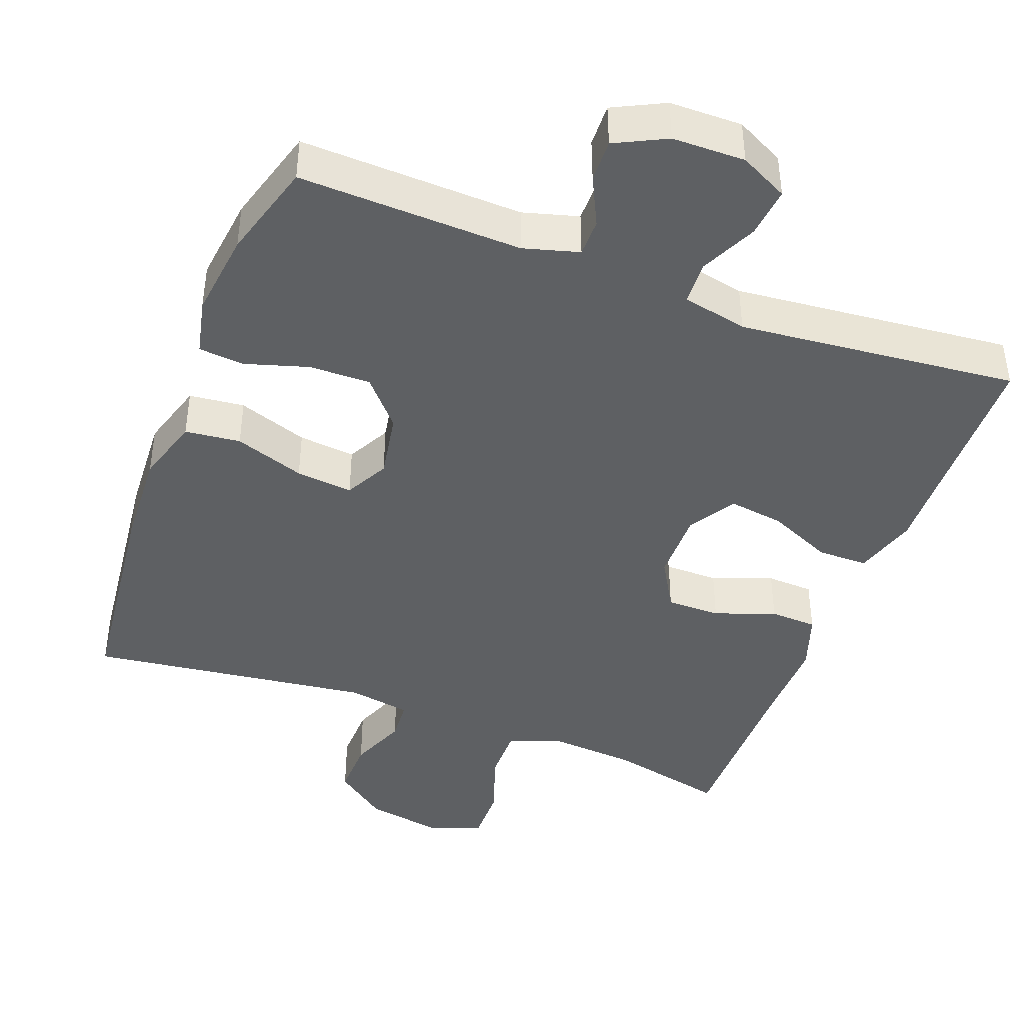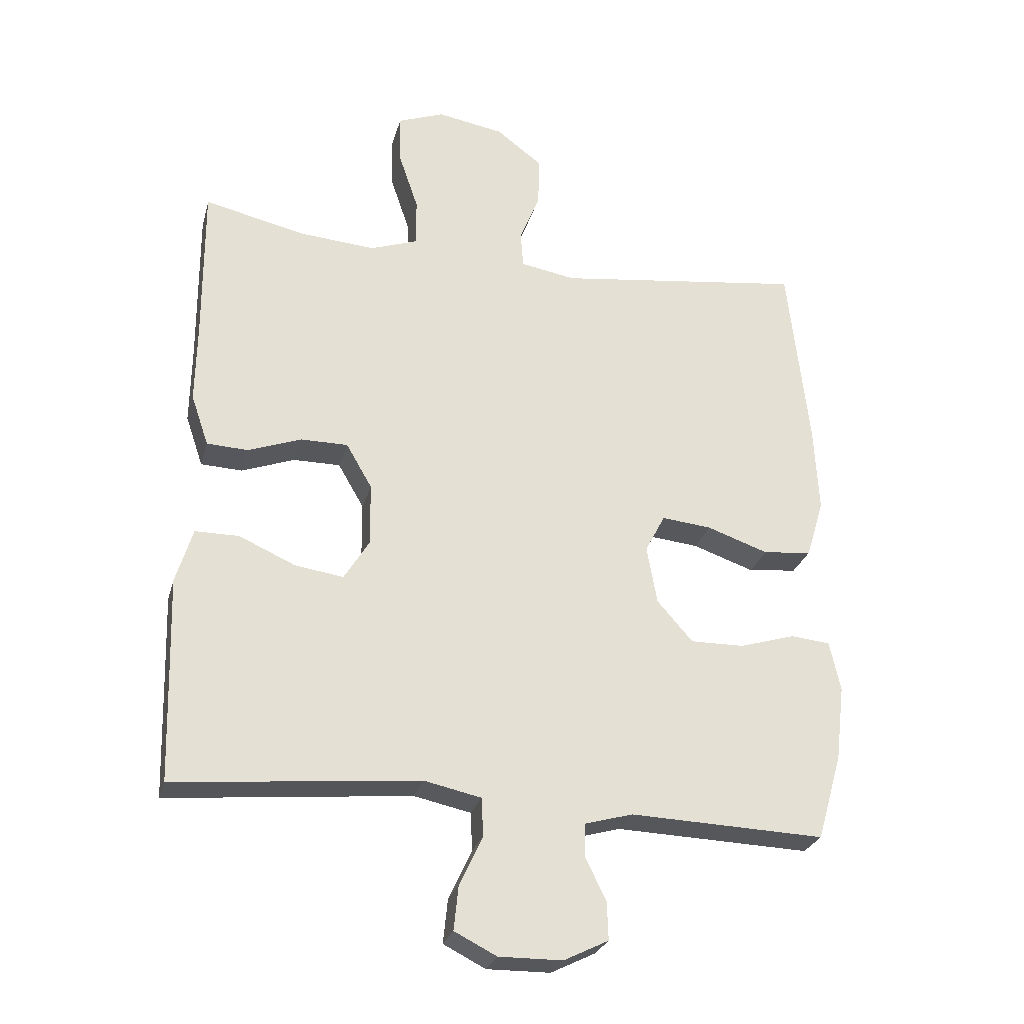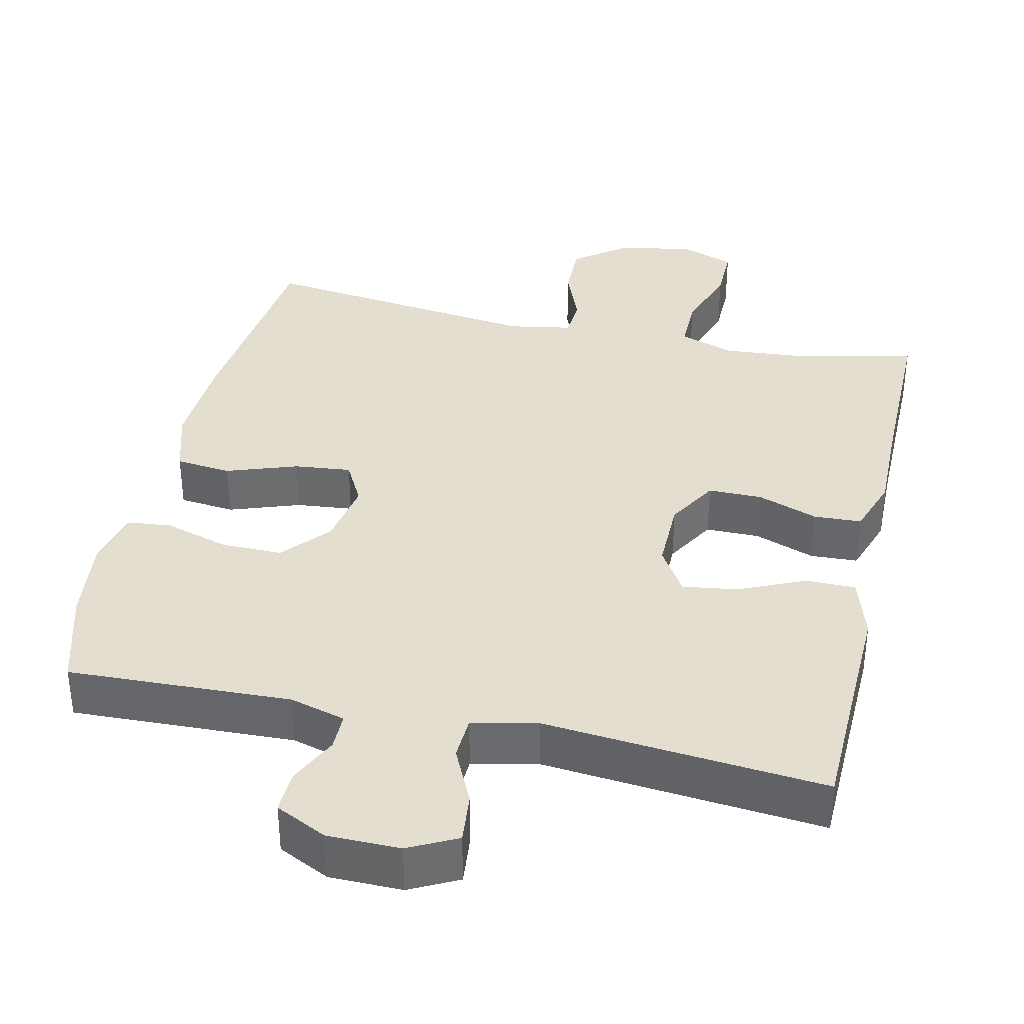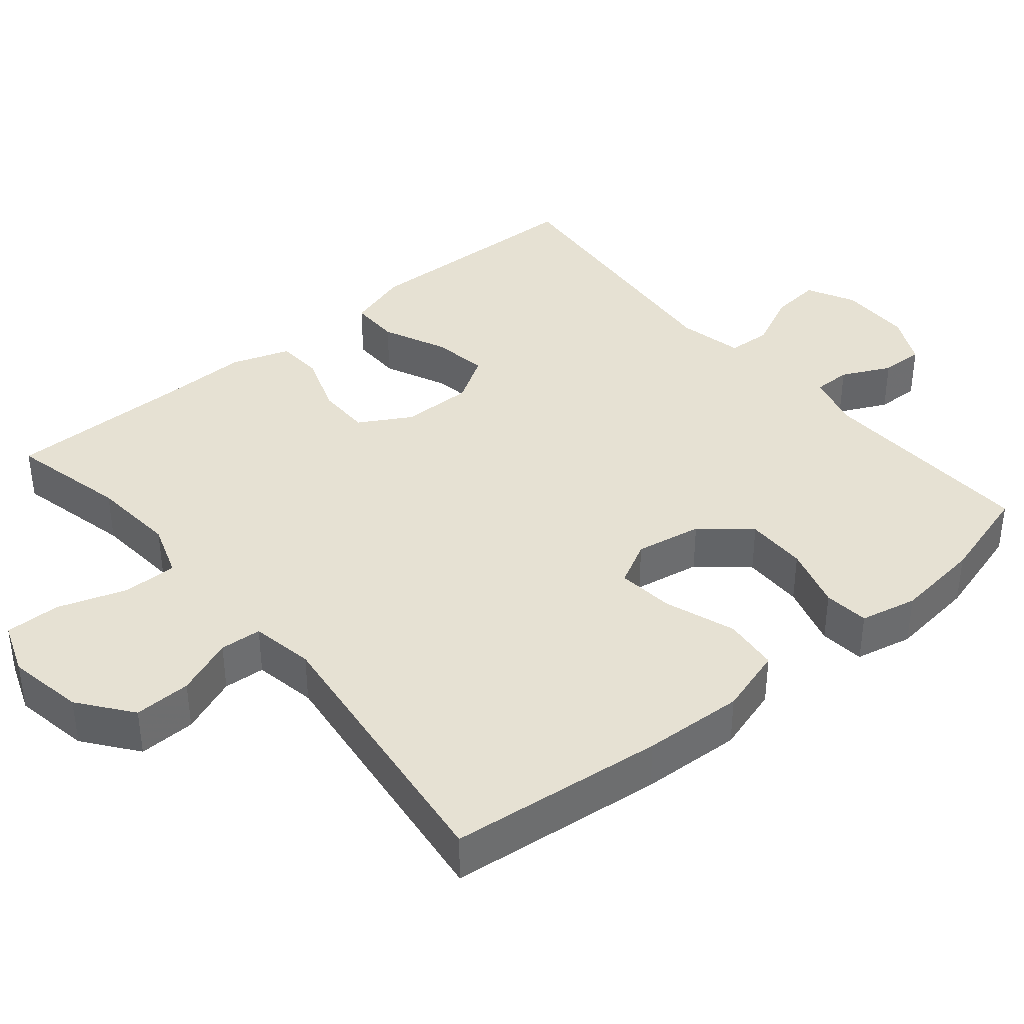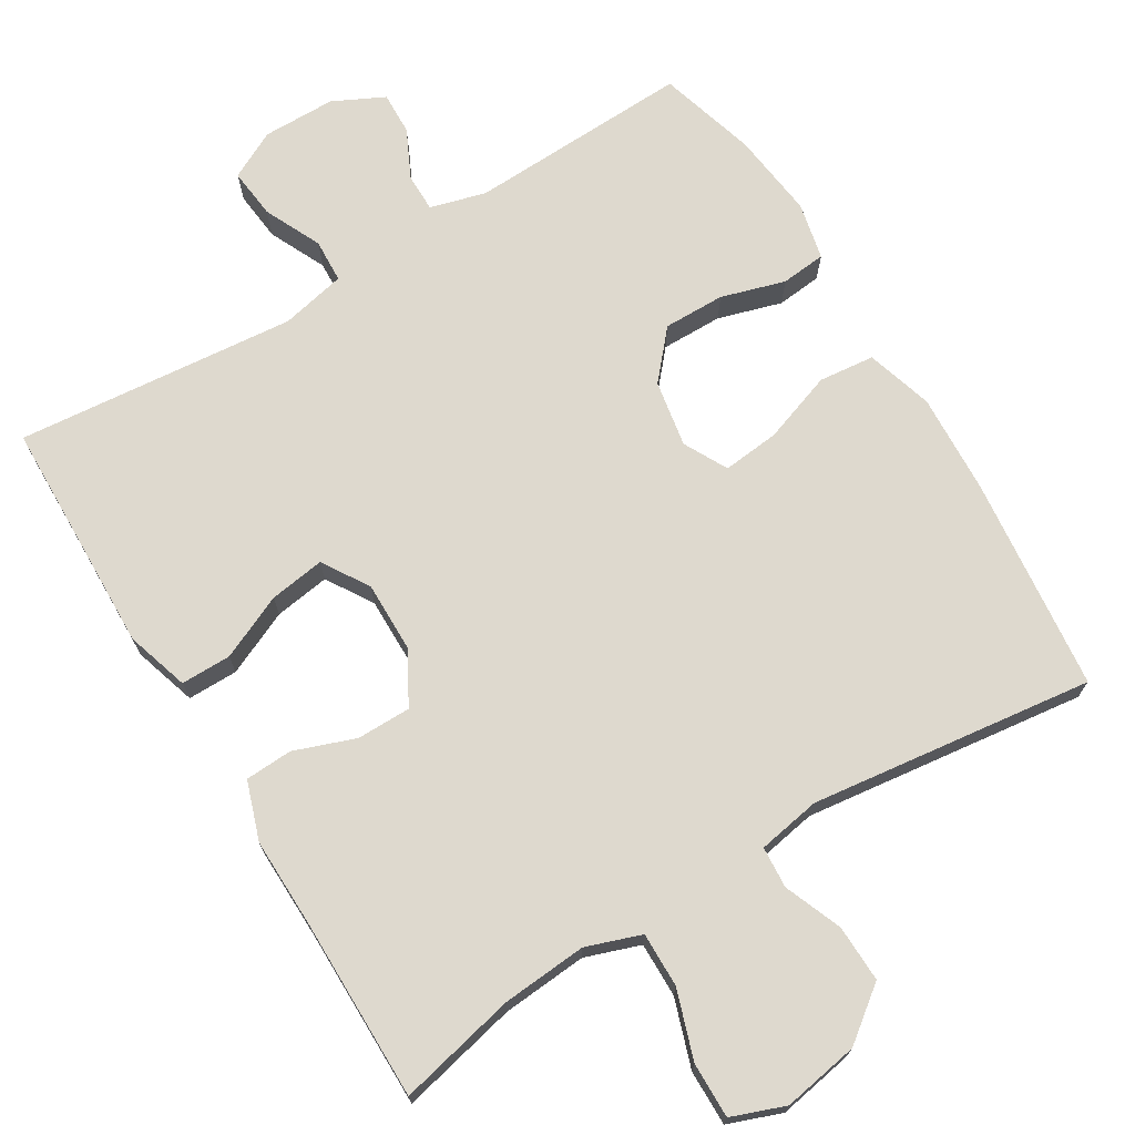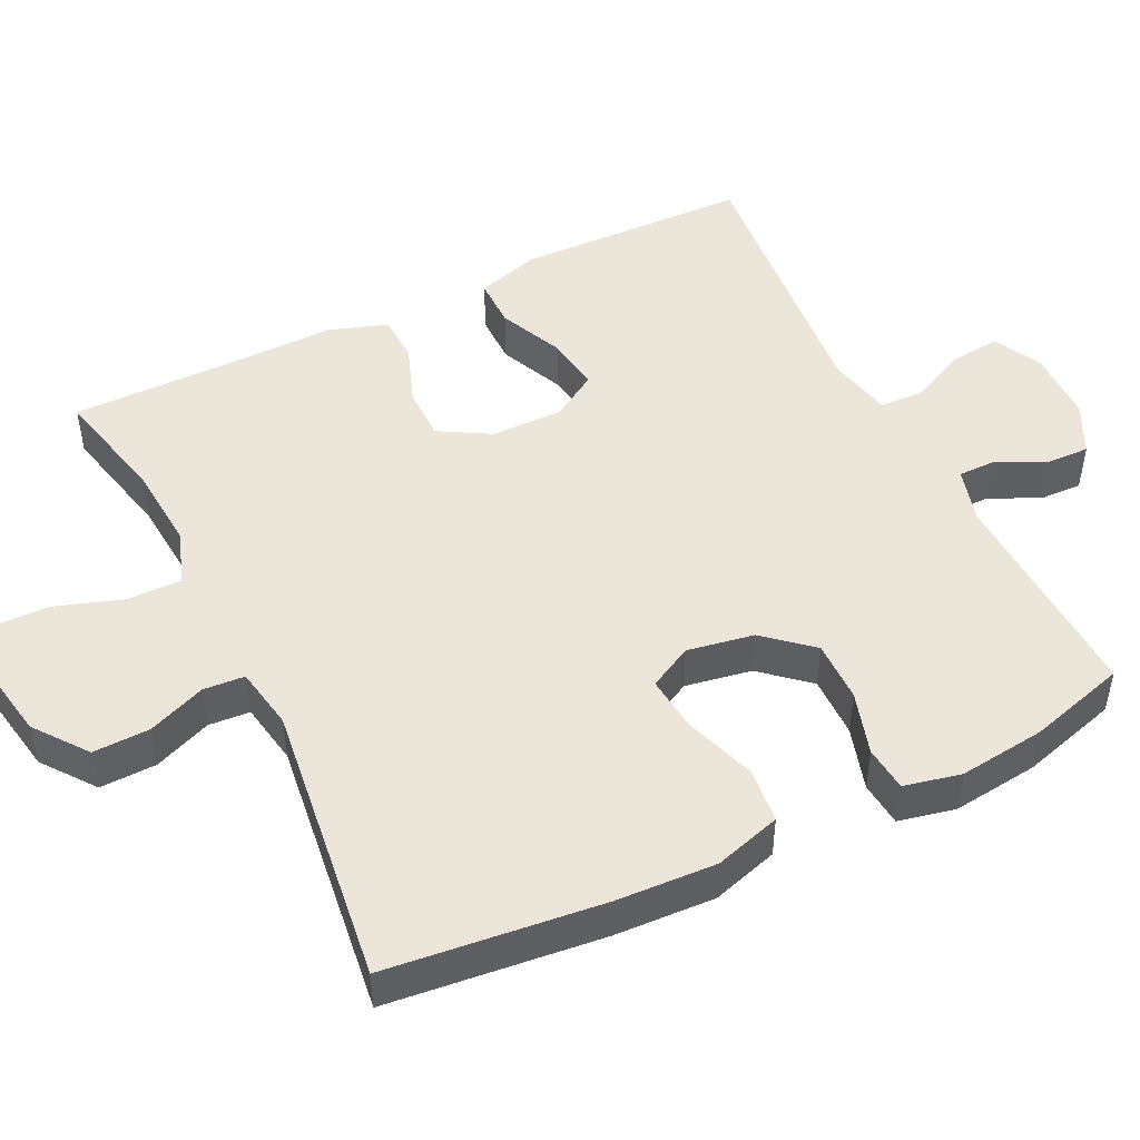
<metadata>
{"format":"obj","ext":"obj","renderer":"f3d","projection":"perspective","resolution":1024,"background":"white","views":[{"elev":-42.6,"azim":159.4,"up":"+Y"},{"elev":-26.8,"azim":-14.3,"up":"+Z"},{"elev":36.5,"azim":-167.4,"up":"+Y"},{"elev":38.8,"azim":50.0,"up":"+Y"},{"elev":71.4,"azim":-31.4,"up":"+Y"},{"elev":48.1,"azim":63.9,"up":"+Y"}]}
</metadata>
<code>
v -0.5 0.07 0.5
v -0.341 0.07 0.464
v -0.226 0.07 0.455
v -0.152 0.07 0.481
v -0.153 0.07 0.555
v -0.184 0.07 0.647
v -0.185 0.07 0.722
v -0.113 0.07 0.749
v -0.01 0.07 0.731
v 0.061 0.07 0.677
v 0.059 0.07 0.6
v 0.028 0.07 0.522
v 0.032 0.07 0.466
v 0.117 0.07 0.451
v 0.5 0.07 0.5
v 0.532 0.07 0.21
v 0.539 0.07 0.074
v 0.512 0.07 -0.016
v 0.437 0.07 -0.024
v 0.342 0.07 0.009
v 0.265 0.07 0.017
v 0.234 0.07 -0.042
v 0.25 0.07 -0.132
v 0.305 0.07 -0.195
v 0.388 0.07 -0.194
v 0.474 0.07 -0.168
v 0.535 0.07 -0.174
v 0.552 0.07 -0.251
v 0.538 0.07 -0.368
v 0.5 0.07 -0.5
v 0.199 0.07 -0.489
v 0.124 0.07 -0.51
v 0.124 0.07 -0.561
v 0.156 0.07 -0.627
v 0.158 0.07 -0.685
v 0.089 0.07 -0.719
v -0.009 0.07 -0.72
v -0.074 0.07 -0.687
v -0.067 0.07 -0.619
v -0.031 0.07 -0.542
v -0.034 0.07 -0.483
v -0.122 0.07 -0.464
v -0.5 0.07 -0.5
v -0.505 0.07 -0.317
v -0.509 0.07 -0.183
v -0.483 0.07 -0.098
v -0.415 0.07 -0.098
v -0.328 0.07 -0.137
v -0.253 0.07 -0.148
v -0.214 0.07 -0.085
v -0.215 0.07 0.012
v -0.255 0.07 0.081
v -0.328 0.07 0.081
v -0.41 0.07 0.051
v -0.474 0.07 0.054
v -0.501 0.07 0.133
v -0.499 0.07 0.254
v -0.5 0 0.5
v -0.341 0 0.464
v -0.226 0 0.455
v -0.152 0 0.481
v -0.153 0 0.555
v -0.184 0 0.647
v -0.185 0 0.722
v -0.113 0 0.749
v -0.01 0 0.731
v 0.061 0 0.677
v 0.059 0 0.6
v 0.028 0 0.522
v 0.032 0 0.466
v 0.117 0 0.451
v 0.5 0 0.5
v 0.532 0 0.21
v 0.539 0 0.074
v 0.512 0 -0.016
v 0.437 0 -0.024
v 0.342 0 0.009
v 0.265 0 0.017
v 0.234 0 -0.042
v 0.25 0 -0.132
v 0.305 0 -0.195
v 0.388 0 -0.194
v 0.474 0 -0.168
v 0.535 0 -0.174
v 0.552 0 -0.251
v 0.538 0 -0.368
v 0.5 0 -0.5
v 0.199 0 -0.489
v 0.124 0 -0.51
v 0.124 0 -0.561
v 0.156 0 -0.627
v 0.158 0 -0.685
v 0.089 0 -0.719
v -0.009 0 -0.72
v -0.074 0 -0.687
v -0.067 0 -0.619
v -0.031 0 -0.542
v -0.034 0 -0.483
v -0.122 0 -0.464
v -0.5 0 -0.5
v -0.505 0 -0.317
v -0.509 0 -0.183
v -0.483 0 -0.098
v -0.415 0 -0.098
v -0.328 0 -0.137
v -0.253 0 -0.148
v -0.214 0 -0.085
v -0.215 0 0.012
v -0.255 0 0.081
v -0.328 0 0.081
v -0.41 0 0.051
v -0.474 0 0.054
v -0.501 0 0.133
v -0.499 0 0.254
f 54 55 56 57
f 53 54 57 1
f 52 53 1 2
f 51 52 2 3
f 45 46 47 48
f 44 45 48 49
f 42 43 44 49
f 41 42 49 50
f 37 38 39 40
f 37 40 41
f 36 37 41
f 33 34 35 36
f 32 33 36 41
f 31 32 41 50
f 25 26 27 28
f 24 25 28 29
f 17 18 19 20
f 17 20 21
f 14 15 16 17
f 13 14 17 21
f 9 10 11 12
f 9 12 13
f 8 9 13
f 5 6 7 8
f 4 5 8 13
f 51 3 4 13
f 24 29 30 31
f 23 24 31 50
f 22 23 50 51
f 13 21 22 51
f 114 113 112 111
f 58 114 111 110
f 59 58 110 109
f 60 59 109 108
f 105 104 103 102
f 106 105 102 101
f 106 101 100 99
f 107 106 99 98
f 97 96 95 94
f 98 97 94
f 98 94 93
f 93 92 91 90
f 98 93 90 89
f 107 98 89 88
f 85 84 83 82
f 86 85 82 81
f 77 76 75 74
f 78 77 74
f 74 73 72 71
f 78 74 71 70
f 69 68 67 66
f 70 69 66
f 70 66 65
f 65 64 63 62
f 70 65 62 61
f 70 61 60 108
f 88 87 86 81
f 107 88 81 80
f 108 107 80 79
f 108 79 78 70
f 1 58 59 2
f 2 59 60 3
f 3 60 61 4
f 4 61 62 5
f 5 62 63 6
f 6 63 64 7
f 7 64 65 8
f 8 65 66 9
f 9 66 67 10
f 10 67 68 11
f 11 68 69 12
f 12 69 70 13
f 13 70 71 14
f 14 71 72 15
f 15 72 73 16
f 16 73 74 17
f 17 74 75 18
f 18 75 76 19
f 19 76 77 20
f 20 77 78 21
f 21 78 79 22
f 22 79 80 23
f 23 80 81 24
f 24 81 82 25
f 25 82 83 26
f 26 83 84 27
f 27 84 85 28
f 28 85 86 29
f 29 86 87 30
f 30 87 88 31
f 31 88 89 32
f 32 89 90 33
f 33 90 91 34
f 34 91 92 35
f 35 92 93 36
f 36 93 94 37
f 37 94 95 38
f 38 95 96 39
f 39 96 97 40
f 40 97 98 41
f 41 98 99 42
f 42 99 100 43
f 43 100 101 44
f 44 101 102 45
f 45 102 103 46
f 46 103 104 47
f 47 104 105 48
f 48 105 106 49
f 49 106 107 50
f 50 107 108 51
f 51 108 109 52
f 52 109 110 53
f 53 110 111 54
f 54 111 112 55
f 55 112 113 56
f 56 113 114 57
f 57 114 58 1

</code>
